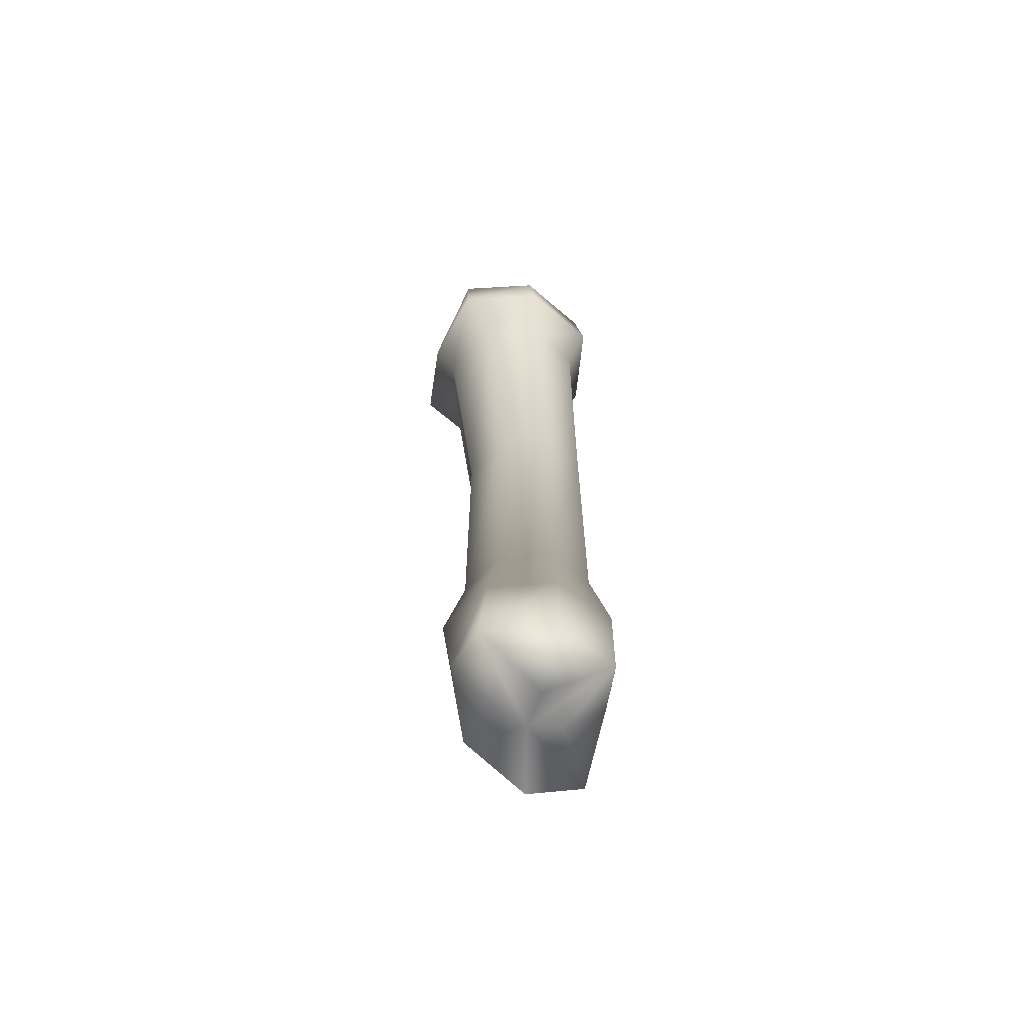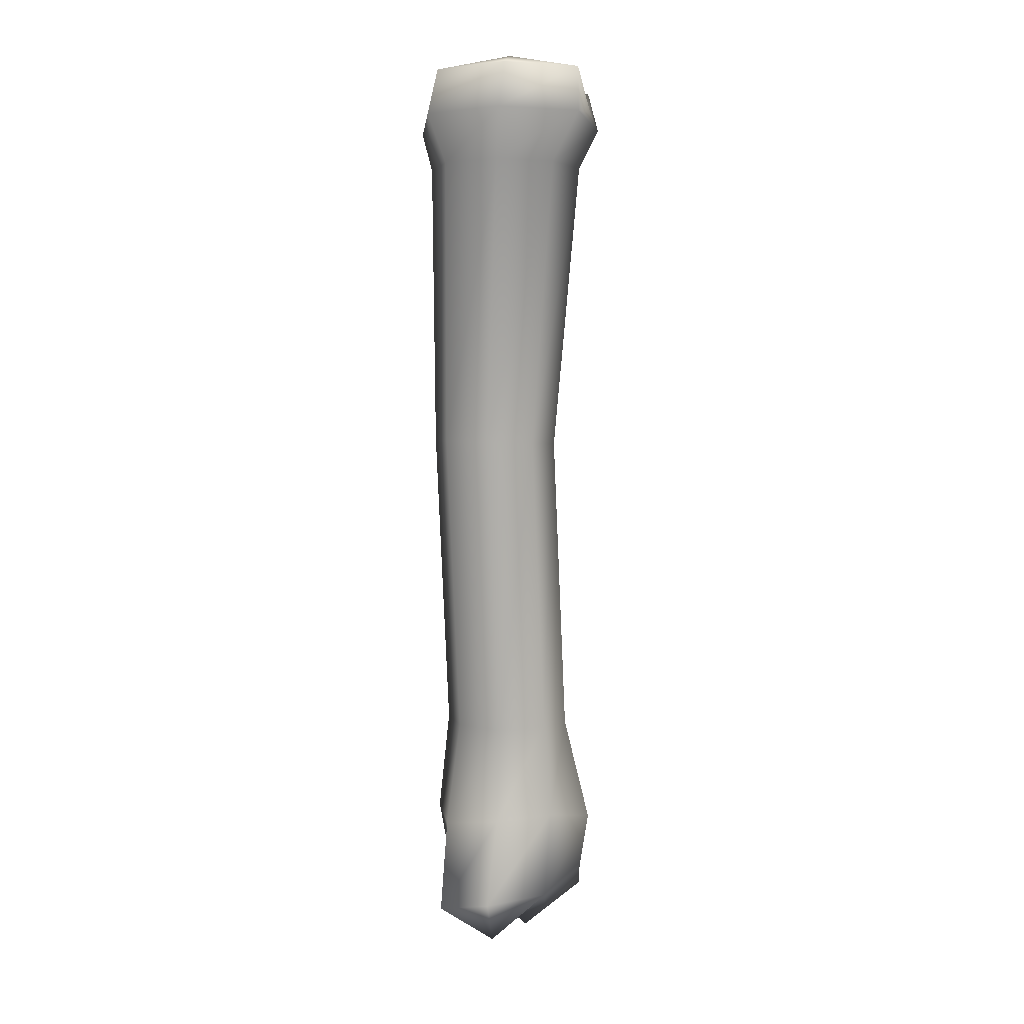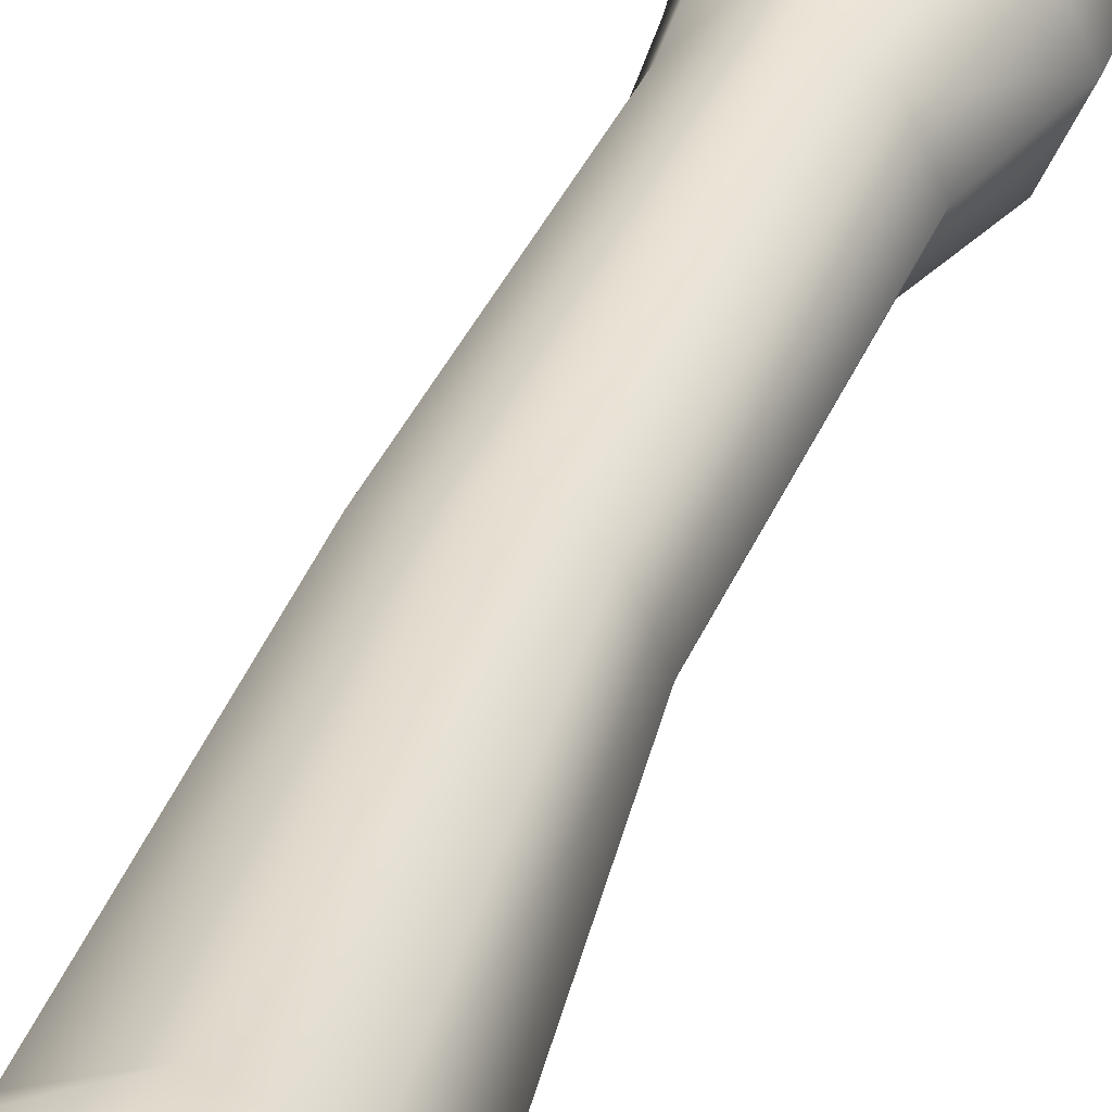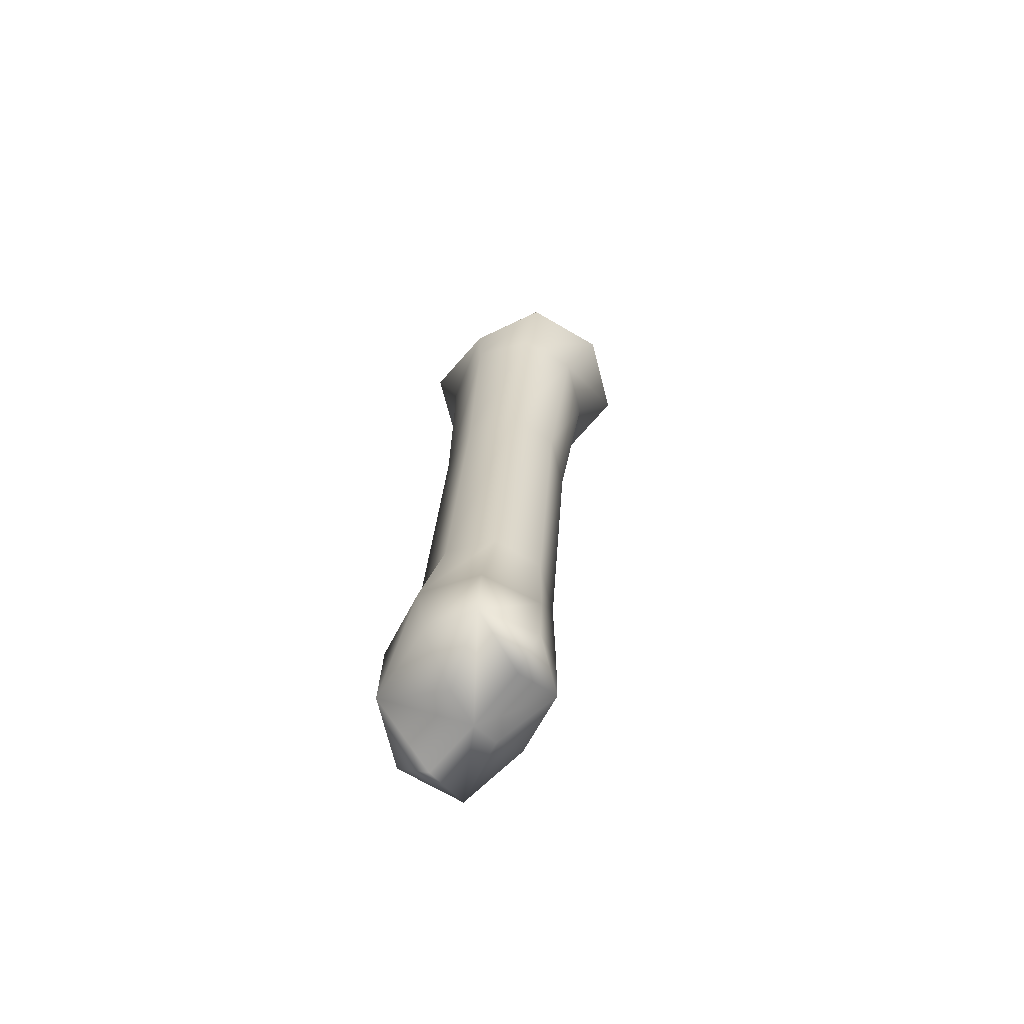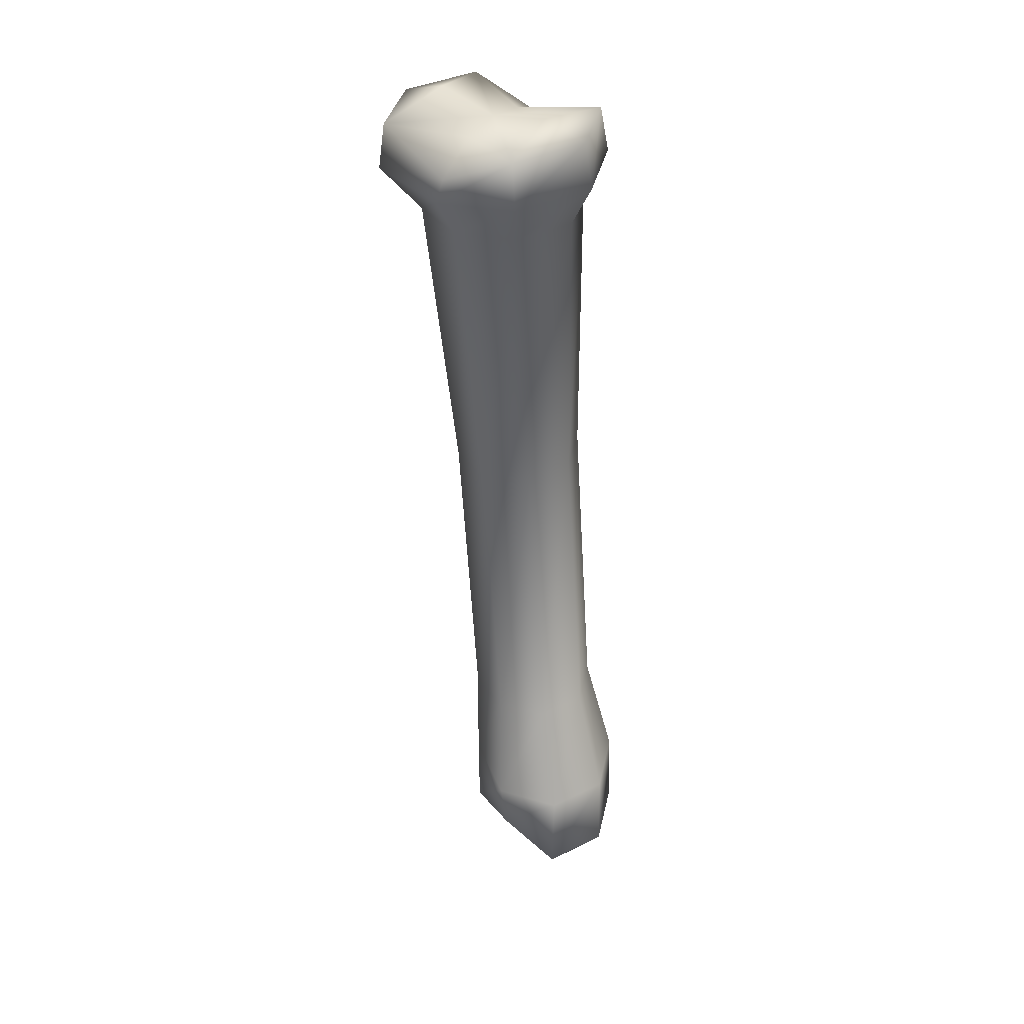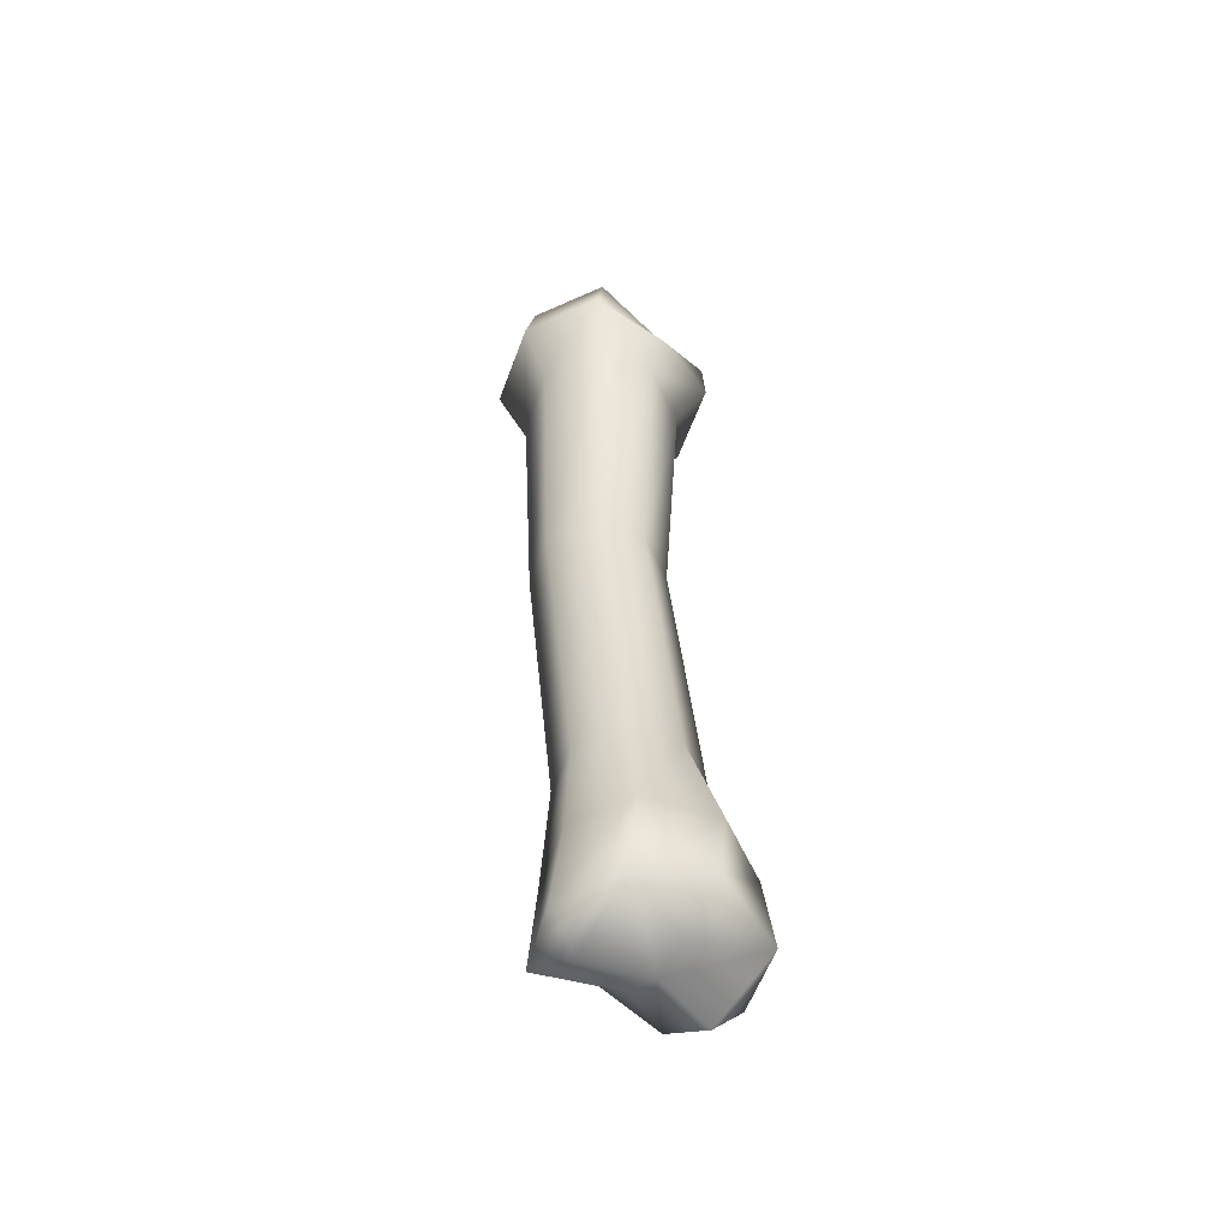
<metadata>
{"format":"obj","ext":"obj","renderer":"f3d","projection":"perspective","resolution":1024,"background":"white","views":[{"elev":-61.4,"azim":71.0,"up":"+Z"},{"elev":1.9,"azim":-83.4,"up":"+Z"},{"elev":36.4,"azim":14.3,"up":"+Y"},{"elev":-69.6,"azim":-142.9,"up":"+Z"},{"elev":37.0,"azim":35.0,"up":"+Z"},{"elev":-57.6,"azim":-42.6,"up":"+Z"}]}
</metadata>
<code>
g default
v 0.1935 -0.2736 1.607
v -0.0607 -0.2993 1.489
v -0.3149 -0.2743 1.607
v -0.4202 -0.02025 1.607
v -0.3149 0.2341 1.607
v -0.0607 0.283 1.489
v 0.1935 0.2348 1.607
v 0.2988 -0.01925 1.607
v 0.3621 -0.2302 -1.495
v 0.1446 -0.2475 -1.383
v -0.07297 -0.1336 -1.443
v -0.1631 0.07412 -1.47
v -0.07297 0.2636 -1.507
v 0.1446 0.2598 -1.374
v 0.3621 0.2049 -1.473
v 0.4522 -0.01315 -1.495
v -0.0607 -0.02025 1.607
v 0.1446 -0.002968 -1.586
v 0.1446 0.1132 -1.542
v 0.3209 -0.01756 -1.66
v 0.1446 -0.1113 -1.53
v -0.07297 0.06707 -1.618
v -0.2632 -0.02223 1.66
v -0.0607 -0.1557 1.583
v 0.1418 -0.02173 1.648
v -0.0607 0.1208 1.583
v 0.08378 0.2552 -0.7918
v -0.07551 0.1896 -0.8029
v -0.1415 0.02988 -0.8136
v -0.07551 -0.1293 -0.8044
v 0.08378 -0.1953 -0.809
v 0.2431 -0.1297 -0.8194
v 0.3091 0.02957 -0.818
v 0.2431 0.1889 -0.8022
v -0.01671 0.2894 0.2765
v -0.176 0.2235 0.2697
v -0.242 0.06416 0.262
v -0.176 -0.09513 0.258
v -0.01671 -0.1611 0.26
v 0.1426 -0.09513 0.2669
v 0.2086 0.06416 0.2746
v 0.1426 0.2235 0.2786
v -0.05021 0.2972 1.283
v -0.2464 0.2155 1.283
v -0.3276 0.01924 1.283
v -0.2464 -0.1768 1.283
v -0.05021 -0.2576 1.283
v 0.1459 -0.176 1.283
v 0.2272 0.02029 1.283
v 0.1459 0.2163 1.283
v -0.06722 0.3292 1.417
v -0.3395 0.2663 1.445
v -0.4522 -0.006358 1.445
v -0.3395 -0.2782 1.445
v -0.06722 -0.3292 1.417
v 0.205 -0.2761 1.445
v 0.3178 -0.003386 1.445
v 0.205 0.2684 1.445
v 0.1436 0.3011 -1.15
v -0.06247 0.2408 -1.181
v -0.1478 0.04015 -1.155
v -0.06247 -0.1524 -1.142
v 0.1436 -0.28 -1.182
v 0.3497 -0.2014 -1.21
v 0.435 0.003971 -1.209
v 0.3497 0.2108 -1.181
g TriffanyBone01:polySurface1
f 1 2 55 56
f 2 3 54 55
f 3 4 53 54
f 4 5 52 53
f 5 6 51 52
f 6 7 58 51
f 7 8 57 58
f 8 1 56 57
f 3 24 17 23
f 5 23 17 26
f 7 26 17 25
f 1 25 17 24
f 18 21 11 22
f 18 22 13 19
f 18 19 15 20
f 18 20 9 21
f 19 13 14
f 15 19 14
f 20 15 16
f 9 20 16
f 21 9 10
f 11 21 10
f 22 11 12
f 13 22 12
f 5 4 23
f 3 23 4
f 3 2 24
f 1 24 2
f 1 8 25
f 7 25 8
f 7 6 26
f 5 26 6
f 28 27 59 60
f 29 28 60 61
f 30 29 61 62
f 31 30 62 63
f 32 31 63 64
f 33 32 64 65
f 34 33 65 66
f 27 34 66 59
f 36 35 27 28
f 37 36 28 29
f 38 37 29 30
f 39 38 30 31
f 40 39 31 32
f 41 40 32 33
f 42 41 33 34
f 35 42 34 27
f 44 43 35 36
f 45 44 36 37
f 46 45 37 38
f 47 46 38 39
f 48 47 39 40
f 49 48 40 41
f 50 49 41 42
f 43 50 42 35
f 52 51 43 44
f 53 52 44 45
f 54 53 45 46
f 55 54 46 47
f 56 55 47 48
f 57 56 48 49
f 58 57 49 50
f 51 58 50 43
f 60 59 14 13
f 61 60 13 12
f 62 61 12 11
f 63 62 11 10
f 64 63 10 9
f 65 64 9 16
f 66 65 16 15
f 59 66 15 14

</code>
